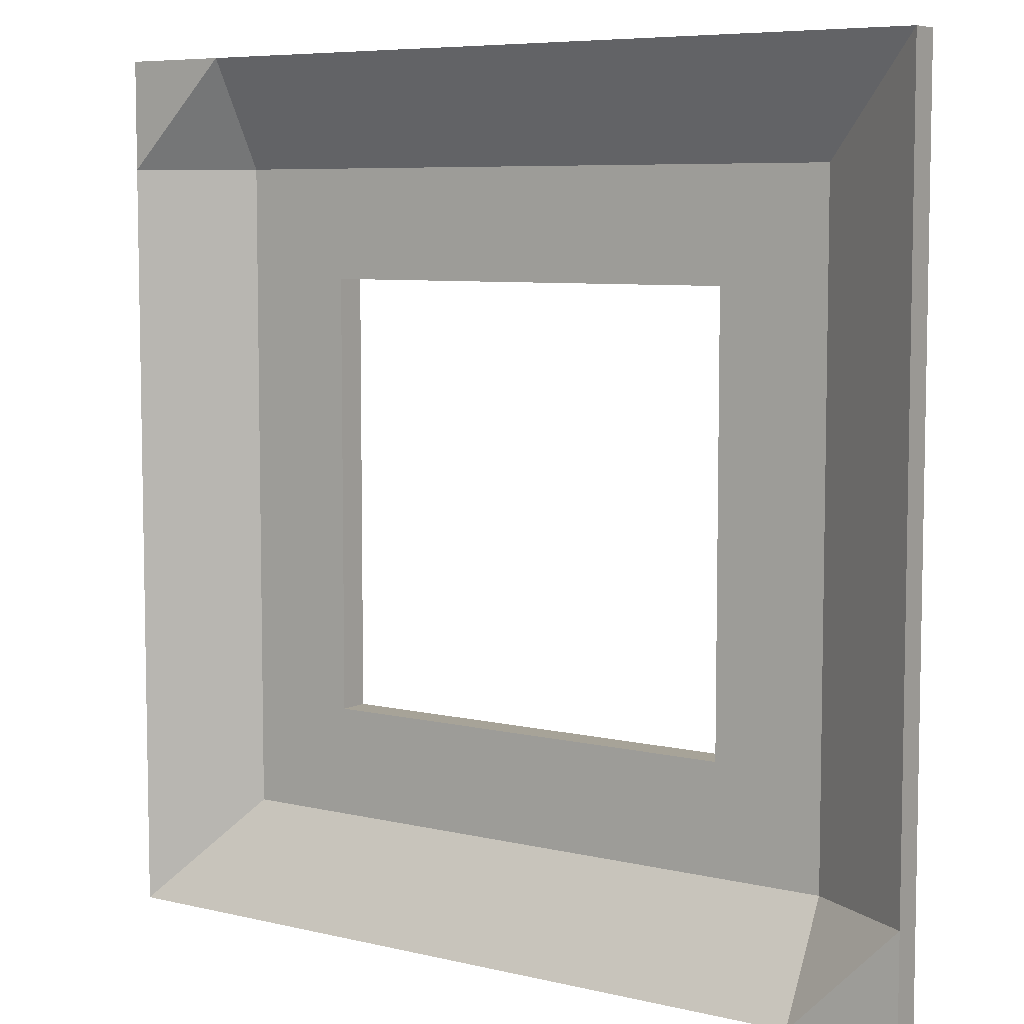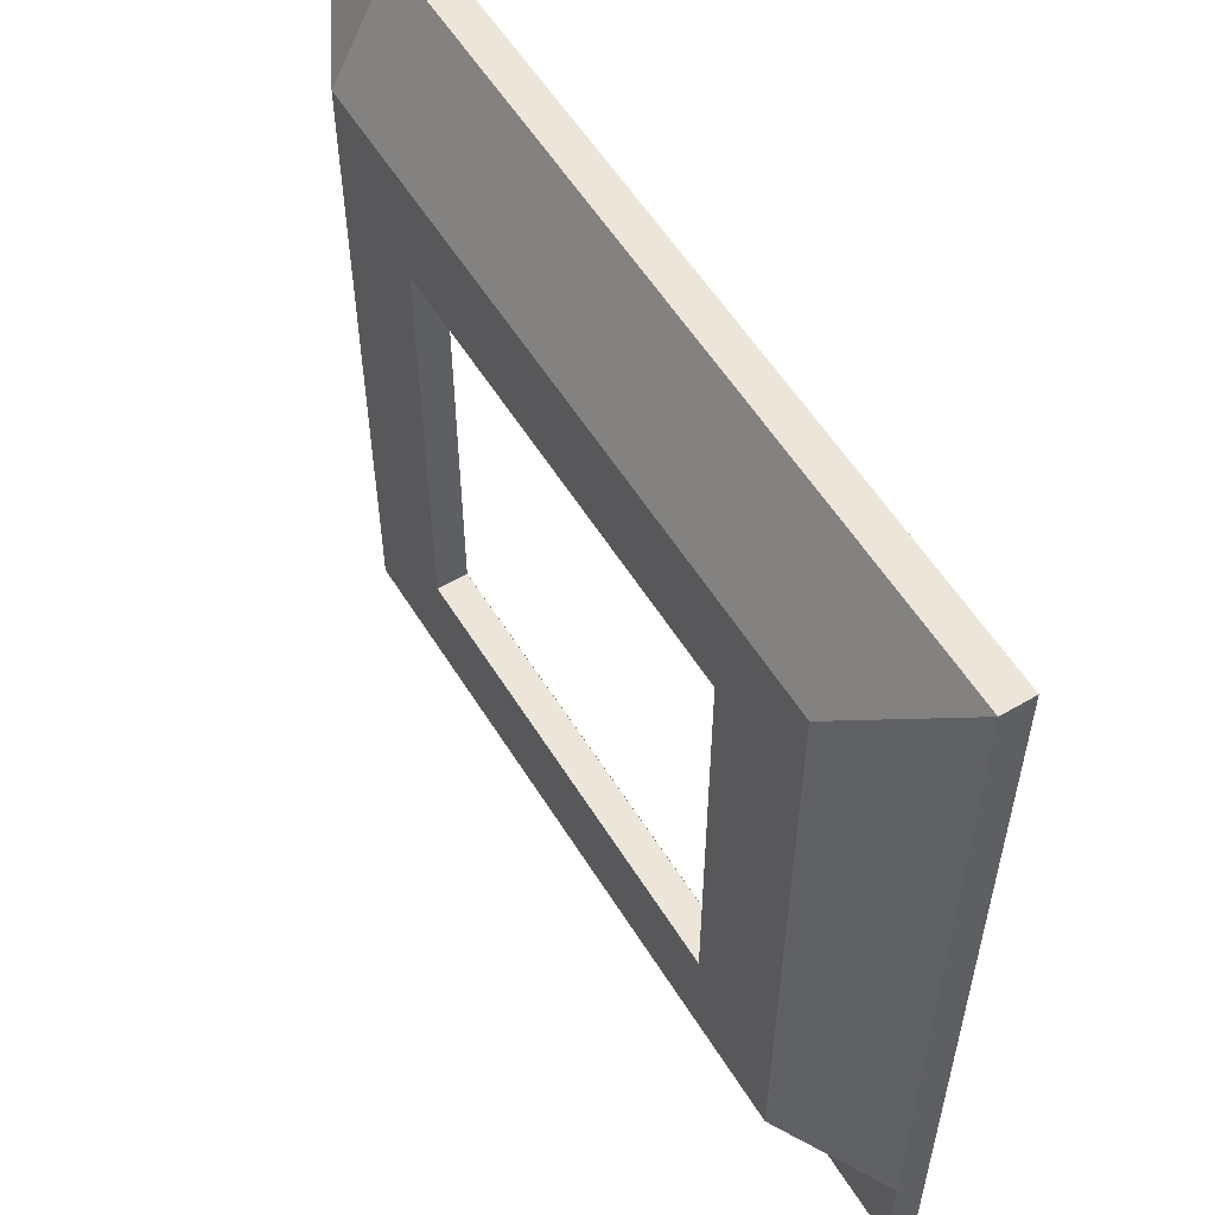
<metadata>
{"format":"obj","ext":"obj","renderer":"f3d","projection":"perspective","resolution":1024,"background":"white","views":[{"elev":6.8,"azim":34.9,"up":"+Z"},{"elev":56.9,"azim":-121.5,"up":"+Z"}]}
</metadata>
<code>
o Cube.001
v -6.951 -0.2462 -6.951
v 6.951 -0.2462 -6.951
v 6.951 -0.2462 6.951
v 6.951 0.2462 6.951
v -6.951 0.2462 6.951
v -6.951 -0.2462 6.951
v -6.951 0.2462 -6.951
v 6.951 0.2462 -6.951
v 0 -0.2462 -6.951
v 6.951 -0.2462 -0
v 0 -0 6.951
v 6.951 -0 6.951
v 0 0.2462 6.951
v -6.951 0 0
v -6.951 -0 6.951
v -6.951 0.2462 0
v 0 0.2462 -6.951
v 6.951 0 0
v 6.951 0 -6.951
v 6.951 0.2462 0
v 0 0 -6.951
v -6.951 0 -6.951
v -6.951 -0.2462 -0
v 0 -0.2462 6.951
v 3.476 0.6997 3.476
v 3.476 -0.2462 -6.951
v 6.951 -0.2462 3.476
v -3.476 0.1231 6.951
v 6.951 0.1231 6.951
v -3.476 0.2462 6.951
v -6.951 0.1231 -3.476
v -6.951 -0.1231 6.951
v -6.951 0.2462 -3.476
v 3.476 1.192 -3.476
v 3.476 0.2462 -6.951
v 6.951 0.1231 3.476
v 6.951 0.1231 -6.951
v 6.951 0.2462 -3.476
v 3.476 0.1231 -6.951
v -6.951 0.1231 -6.951
v -6.951 -0.2462 3.476
v -3.476 -0.2462 6.951
v -3.476 0.6997 -3.476
v -3.476 -0.2462 -6.951
v 6.951 -0.2462 -3.476
v 3.476 -0.1231 6.951
v 6.951 -0.1231 6.951
v 3.476 0.2462 6.951
v -6.951 -0.1231 3.476
v -6.951 0.1231 6.951
v -6.951 0.2462 3.476
v -3.476 1.192 3.476
v -3.476 0.2462 -6.951
v 6.951 -0.1231 -3.476
v 6.951 -0.1231 -6.951
v 6.951 0.2462 3.476
v -3.476 -0.1231 -6.951
v -6.951 -0.1231 -6.951
v -6.951 -0.2462 -3.476
v 3.476 -0.2462 6.951
v 3.476 -0.1231 -6.951
v 0 -0.1231 -6.951
v 3.476 0 -6.951
v 6.951 -0.1231 3.476
v 6.951 -0.1231 -0
v 6.951 -0 3.476
v 3.476 1.192 3.476
v 3.476 1.192 0
v 0 1.192 3.476
v -6.951 -0.1231 -3.476
v -6.951 -0.1231 -0
v -6.951 0 -3.476
v -3.476 -0.1231 6.951
v 0 -0.1231 6.951
v -3.476 -0 6.951
v -3.476 0.6997 3.476
v -3.476 0.6997 -0
v 0 0.6997 3.476
v 0 0.1231 -6.951
v -3.476 0 -6.951
v -3.476 0.1231 -6.951
v 6.951 0.1231 0
v 6.951 0 -3.476
v 6.951 0.1231 -3.476
v -3.476 1.192 0
v 0 1.192 -3.476
v -3.476 1.192 -3.476
v -6.951 0.1231 0
v -6.951 -0 3.476
v -6.951 0.1231 3.476
v 0 0.1231 6.951
v 3.476 -0 6.951
v 3.476 0.1231 6.951
v 3.476 0.6997 -0
v 0 0.6997 -3.476
v 3.476 0.6997 -3.476
v 5.213 0.6997 5.213
v 5.213 -0.2462 -6.951
v 6.951 -0.2462 5.213
v -5.213 0.1847 6.951
v 6.951 0.1847 6.951
v -5.213 0.2462 6.951
v -6.951 0.1847 -5.213
v -6.951 -0.1847 6.951
v -6.951 0.2462 -5.213
v 5.213 1.192 -5.213
v 5.213 0.2462 -6.951
v 6.951 0.1847 5.213
v 6.951 0.1847 -6.951
v 6.951 0.2462 -5.213
v 5.213 0.1847 -6.951
v -6.951 0.1847 -6.951
v -6.951 -0.2462 5.213
v -5.213 -0.2462 6.951
v -1.738 -0.2462 -6.951
v 6.951 -0.2462 -1.738
v 1.738 -0.06156 6.951
v 6.951 -0.06156 6.951
v 1.738 0.2462 6.951
v -6.951 -0.06156 1.738
v -6.951 0.06156 6.951
v -6.951 0.2462 1.738
v -1.738 0.2462 -6.951
v 6.951 -0.06156 -1.738
v 6.951 -0.06156 -6.951
v 6.951 0.2462 1.738
v -1.738 -0.06156 -6.951
v -6.951 -0.06156 -6.951
v -6.951 -0.2462 -1.738
v 1.738 -0.2462 6.951
v 5.213 -0.06156 -6.951
v 0 -0.06156 -6.951
v 1.738 0 -6.951
v 6.951 -0.06156 5.213
v 6.951 -0.06156 -0
v 6.951 -0 1.738
v 1.738 1.192 5.213
v -6.951 -0.06156 -5.213
v -6.951 -0.06156 -0
v -6.951 0 -1.738
v -5.213 -0.06156 6.951
v 0 -0.06156 6.951
v -1.738 -0 6.951
v -1.738 0.6997 5.213
v 0 0.1847 -6.951
v -5.213 0 -6.951
v -5.213 0.06156 -6.951
v 6.951 0.1847 0
v 6.951 0 -5.213
v 6.951 0.06156 -5.213
v -5.213 1.192 0
v 0 1.192 -5.213
v -1.738 1.192 -5.213
v -6.951 0.1847 0
v -6.951 -0 5.213
v -6.951 0.06156 5.213
v 0 0.1847 6.951
v 5.213 -0 6.951
v 5.213 0.06156 6.951
v 5.213 0.6997 -0
v 0 0.6997 -5.213
v 1.738 0.6997 -5.213
v 1.738 -0.2462 -6.951
v 6.951 -0.2462 1.738
v -1.738 0.06156 6.951
v 6.951 0.06156 6.951
v -1.738 0.2462 6.951
v -6.951 0.06156 -1.738
v -6.951 -0.06156 6.951
v -6.951 0.2462 -1.738
v 1.738 0.2462 -6.951
v 6.951 0.06156 1.738
v 6.951 0.06156 -6.951
v 6.951 0.2462 -1.738
v 1.738 0.06156 -6.951
v -6.951 0.06156 -6.951
v -6.951 -0.2462 1.738
v -1.738 -0.2462 6.951
v -5.213 0.6997 -5.213
v -5.213 -0.2462 -6.951
v 6.951 -0.2462 -5.213
v 5.213 -0.1847 6.951
v 6.951 -0.1847 6.951
v 5.213 0.2462 6.951
v -6.951 -0.1847 5.213
v -6.951 0.1847 6.951
v -6.951 0.2462 5.213
v -5.213 1.192 5.213
v -5.213 0.2462 -6.951
v 6.951 -0.1847 -5.213
v 6.951 -0.1847 -6.951
v 6.951 0.2462 5.213
v -5.213 -0.1847 -6.951
v -6.951 -0.1847 -6.951
v -6.951 -0.2462 -5.213
v 5.213 -0.2462 6.951
v 1.738 -0.1847 -6.951
v 0 -0.1847 -6.951
v 5.213 0 -6.951
v 6.951 -0.1847 1.738
v 6.951 -0.1847 -0
v 6.951 -0 5.213
v 5.213 1.192 1.738
v 5.213 1.192 0
v 0 1.192 5.213
v -6.951 -0.1847 -1.738
v -6.951 -0.1847 -0
v -6.951 0 -5.213
v -1.738 -0.1847 6.951
v 0 -0.1847 6.951
v -5.213 -0 6.951
v -5.213 0.6997 1.738
v -5.213 0.6997 -0
v 0 0.6997 5.213
v 0 0.06156 -6.951
v -1.738 0 -6.951
v -1.738 0.1847 -6.951
v 6.951 0.06156 0
v 6.951 0 -1.738
v 6.951 0.1847 -1.738
v -5.213 1.192 -1.738
v -6.951 0.06156 0
v -6.951 -0 1.738
v -6.951 0.1847 1.738
v 0 0.06156 6.951
v 1.738 -0 6.951
v 1.738 0.1847 6.951
v 5.213 0.6997 -1.738
v 5.213 0.6997 -3.476
v 3.476 0.6997 -5.213
v 5.213 0.6997 -5.213
v 3.476 0.6997 -1.738
v 1.738 0.6997 -3.476
v 5.213 0.6997 3.476
v 3.476 0.6997 1.738
v 5.213 0.6997 1.738
v 3.476 0.1847 6.951
v 5.213 0.1231 6.951
v 5.213 0.1847 6.951
v 1.738 0.1231 6.951
v 1.738 0.06156 6.951
v 3.476 0.06156 6.951
v -3.476 0.1847 6.951
v -1.738 0.1231 6.951
v -1.738 0.1847 6.951
v -6.951 0.1847 3.476
v -6.951 0.1231 5.213
v -6.951 0.1847 5.213
v -6.951 0.1231 1.738
v -6.951 0.06156 1.738
v -6.951 0.06156 3.476
v -6.951 0.1847 -3.476
v -6.951 0.1231 -1.738
v -6.951 0.1847 -1.738
v -5.213 1.192 -3.476
v -3.476 1.192 -5.213
v -5.213 1.192 -5.213
v -3.476 1.192 -1.738
v -1.738 1.192 -3.476
v -5.213 1.192 3.476
v -3.476 1.192 1.738
v -5.213 1.192 1.738
v 6.951 0.1847 -3.476
v 6.951 0.1231 -5.213
v 6.951 0.1847 -5.213
v 6.951 0.1231 -1.738
v 6.951 0.06156 -1.738
v 6.951 0.06156 -3.476
v 6.951 0.1847 3.476
v 6.951 0.1231 1.738
v 6.951 0.1847 1.738
v -3.476 0.1847 -6.951
v -5.213 0.1231 -6.951
v -5.213 0.1847 -6.951
v -1.738 0.1231 -6.951
v -1.738 0.06156 -6.951
v -3.476 0.06156 -6.951
v 3.476 0.1847 -6.951
v 1.738 0.1231 -6.951
v 1.738 0.1847 -6.951
v 1.738 0.6997 5.213
v 1.738 0.6997 3.476
v 3.476 0.6997 5.213
v -1.738 0.6997 3.476
v -3.476 0.6997 1.738
v -5.213 0.6997 5.213
v -5.213 0.6997 3.476
v -3.476 0.6997 5.213
v -5.213 0.06156 6.951
v -3.476 0.06156 6.951
v -5.213 0.1231 6.951
v -3.476 -0.06156 6.951
v -1.738 -0.1231 6.951
v -1.738 -0.06156 6.951
v -5.213 -0.1847 6.951
v -3.476 -0.1847 6.951
v -5.213 -0.1231 6.951
v -6.951 0.06156 -5.213
v -6.951 0.06156 -3.476
v -6.951 0.1231 -5.213
v -6.951 -0.06156 -3.476
v -6.951 -0.1231 -1.738
v -6.951 -0.06156 -1.738
v -6.951 -0.1847 -5.213
v -6.951 -0.1847 -3.476
v -6.951 -0.1231 -5.213
v -1.738 1.192 5.213
v -1.738 1.192 3.476
v -3.476 1.192 5.213
v 1.738 1.192 3.476
v 3.476 1.192 1.738
v 5.213 1.192 5.213
v 5.213 1.192 3.476
v 3.476 1.192 5.213
v 6.951 0.06156 5.213
v 6.951 0.06156 3.476
v 6.951 0.1231 5.213
v 6.951 -0.06156 3.476
v 6.951 -0.1231 1.738
v 6.951 -0.06156 1.738
v 6.951 -0.1847 5.213
v 6.951 -0.1847 3.476
v 6.951 -0.1231 5.213
v 5.213 0.06156 -6.951
v 3.476 0.06156 -6.951
v 5.213 0.1231 -6.951
v 3.476 -0.06156 -6.951
v 1.738 -0.1231 -6.951
v 1.738 -0.06156 -6.951
v 5.213 -0.1847 -6.951
v 3.476 -0.1847 -6.951
v 5.213 -0.1231 -6.951
v -1.738 -0.1847 -6.951
v -3.476 -0.1847 -6.951
v -1.738 -0.1231 -6.951
v 6.951 -0.1847 -1.738
v 6.951 -0.1847 -3.476
v 6.951 -0.1231 -1.738
v 5.213 1.192 -1.738
v 5.213 1.192 -3.476
v 3.476 1.192 -1.738
v -6.951 -0.1847 1.738
v -6.951 -0.1847 3.476
v -6.951 -0.1231 1.738
v 1.738 -0.1847 6.951
v 3.476 -0.1847 6.951
v 1.738 -0.1231 6.951
v -5.213 0.6997 -1.738
v -5.213 0.6997 -3.476
v -3.476 0.6997 -1.738
v -3.476 -0.06156 -6.951
v -5.213 -0.1231 -6.951
v -5.213 -0.06156 -6.951
v 6.951 -0.06156 -3.476
v 6.951 -0.1231 -5.213
v 6.951 -0.06156 -5.213
v 1.738 1.192 -3.476
v 3.476 1.192 -5.213
v 1.738 1.192 -5.213
v -6.951 -0.06156 3.476
v -6.951 -0.1231 5.213
v -6.951 -0.06156 5.213
v 3.476 -0.06156 6.951
v 5.213 -0.1231 6.951
v 5.213 -0.06156 6.951
v -1.738 0.6997 -3.476
v -3.476 0.6997 -5.213
v -1.738 0.6997 -5.213
v 3.476 0.702 -3.476
v -3.476 0.702 -0
v 0 0.702 -3.476
v -3.476 0.702 -1.738
v -3.476 0.702 -3.476
v -1.738 0.702 -3.476
v -3.476 0.702 1.738
v -1.738 0.702 3.476
v -3.476 0.702 3.476
v 1.738 0.702 3.476
v 0 0.702 3.476
v 3.476 0.702 1.738
v 3.476 0.702 -0
v 3.476 0.702 -1.738
v 1.738 0.702 -3.476
v 3.476 0.702 3.476
f 1 180 179
f 3 183 182
f 6 104 185
f 8 107 106
f 2 191 190
f 1 194 193
f 1 179 195
f 3 182 196
f 6 185 113
f 8 106 110
f 2 190 181
f 1 193 180
f 9 197 163
f 9 198 197
f 21 175 133
f 10 200 164
f 10 201 200
f 18 172 136
f 20 203 126
f 20 204 203
f 23 206 129
f 23 207 206
f 14 168 140
f 24 209 178
f 24 210 209
f 11 165 143
f 23 212 177
f 23 213 212
f 21 215 175
f 21 216 215
f 22 176 147
f 18 218 172
f 18 219 218
f 19 173 150
f 17 123 153
f 14 222 168
f 14 223 222
f 15 121 156
f 11 225 165
f 11 226 225
f 12 166 159
f 9 163 162
f 96 229 228
f 96 230 229
f 26 98 231
f 94 232 160
f 95 161 233
f 25 234 97
f 25 235 234
f 94 160 236
f 93 237 227
f 93 238 237
f 29 101 239
f 91 240 157
f 91 241 240
f 92 158 242
f 28 243 100
f 28 244 243
f 91 157 245
f 90 246 224
f 90 247 246
f 50 186 248
f 88 249 154
f 88 250 249
f 89 155 251
f 31 252 103
f 31 253 252
f 88 154 254
f 87 255 221
f 87 256 255
f 53 189 257
f 85 258 151
f 86 152 259
f 52 260 188
f 52 261 260
f 85 151 262
f 84 263 220
f 84 264 263
f 37 109 265
f 82 266 148
f 82 267 266
f 83 149 268
f 36 269 108
f 36 270 269
f 82 148 271
f 81 272 217
f 81 273 272
f 40 112 274
f 79 275 145
f 79 276 275
f 80 146 277
f 39 278 111
f 39 279 278
f 79 145 280
f 78 281 214
f 78 282 281
f 25 97 283
f 76 284 144
f 41 286 113
f 41 287 286
f 76 144 288
f 75 289 211
f 75 290 289
f 28 100 291
f 73 292 141
f 73 293 292
f 74 142 294
f 42 295 114
f 42 296 295
f 73 141 297
f 72 298 208
f 72 299 298
f 31 103 300
f 70 301 138
f 70 302 301
f 71 139 303
f 59 304 195
f 59 305 304
f 70 138 306
f 69 307 205
f 69 308 307
f 52 188 309
f 67 310 137
f 56 312 192
f 56 313 312
f 67 137 314
f 66 315 202
f 66 316 315
f 36 108 317
f 64 318 134
f 64 319 318
f 65 135 320
f 27 321 99
f 27 322 321
f 64 134 323
f 63 324 199
f 63 325 324
f 39 111 326
f 61 327 131
f 61 328 327
f 62 132 329
f 26 330 98
f 26 331 330
f 61 131 332
f 44 333 115
f 44 334 333
f 57 127 335
f 45 336 116
f 45 337 336
f 54 124 338
f 38 339 174
f 38 340 339
f 41 342 177
f 41 343 342
f 49 120 344
f 60 345 130
f 60 346 345
f 46 117 347
f 59 348 129
f 59 349 348
f 57 351 127
f 57 352 351
f 58 128 353
f 54 354 124
f 54 355 354
f 55 125 356
f 34 358 357
f 35 171 359
f 49 360 120
f 49 361 360
f 32 169 362
f 46 363 117
f 46 364 363
f 47 118 365
f 43 367 366
f 44 115 368
f 368 161 95
f 368 115 161
f 115 9 161
f 366 368 95
f 366 367 368
f 367 44 368
f 365 158 92
f 365 118 158
f 118 12 158
f 363 365 92
f 363 364 365
f 364 47 365
f 117 226 11
f 117 363 226
f 363 92 226
f 362 155 89
f 362 169 155
f 169 15 155
f 360 362 89
f 360 361 362
f 361 32 362
f 120 223 14
f 120 360 223
f 360 89 223
f 359 152 86
f 359 171 152
f 171 17 152
f 357 359 86
f 357 358 359
f 358 35 359
f 356 149 83
f 356 125 149
f 125 19 149
f 354 356 83
f 354 355 356
f 355 55 356
f 124 219 18
f 124 354 219
f 354 83 219
f 353 146 80
f 353 128 146
f 128 22 146
f 351 353 80
f 351 352 353
f 352 58 353
f 127 216 21
f 127 351 216
f 351 80 216
f 348 350 77
f 348 349 350
f 349 43 350
f 129 213 23
f 129 348 213
f 348 77 213
f 347 142 74
f 347 117 142
f 117 11 142
f 345 347 74
f 345 346 347
f 346 46 347
f 130 210 24
f 130 345 210
f 345 74 210
f 344 139 71
f 344 120 139
f 120 14 139
f 342 344 71
f 342 343 344
f 343 49 344
f 177 207 23
f 177 342 207
f 342 71 207
f 339 341 68
f 339 340 341
f 340 34 341
f 174 204 20
f 174 339 204
f 339 68 204
f 338 135 65
f 338 124 135
f 124 18 135
f 336 338 65
f 336 337 338
f 337 54 338
f 116 201 10
f 116 336 201
f 336 65 201
f 335 132 62
f 335 127 132
f 127 21 132
f 333 335 62
f 333 334 335
f 334 57 335
f 115 198 9
f 115 333 198
f 333 62 198
f 332 125 55
f 332 131 125
f 131 19 125
f 330 332 55
f 330 331 332
f 331 61 332
f 98 191 2
f 98 330 191
f 330 55 191
f 329 133 63
f 329 132 133
f 132 21 133
f 327 329 63
f 327 328 329
f 328 62 329
f 131 199 19
f 131 327 199
f 327 63 199
f 326 109 37
f 326 111 109
f 111 8 109
f 324 326 37
f 324 325 326
f 325 39 326
f 199 173 19
f 199 324 173
f 324 37 173
f 323 118 47
f 323 134 118
f 134 12 118
f 321 323 47
f 321 322 323
f 322 64 323
f 99 183 3
f 99 321 183
f 321 47 183
f 320 136 66
f 320 135 136
f 135 18 136
f 318 320 66
f 318 319 320
f 319 65 320
f 134 202 12
f 134 318 202
f 318 66 202
f 317 101 29
f 317 108 101
f 108 4 101
f 315 317 29
f 315 316 317
f 316 36 317
f 202 166 12
f 202 315 166
f 315 29 166
f 314 119 48
f 314 137 119
f 137 13 119
f 312 314 48
f 312 313 314
f 313 67 314
f 192 184 4
f 192 312 184
f 312 48 184
f 308 377 52
f 258 373 87
f 69 376 308
f 85 372 258
f 137 205 13
f 137 310 205
f 310 69 205
f 309 102 30
f 309 188 102
f 188 5 102
f 307 309 30
f 307 308 309
f 308 52 309
f 205 167 13
f 205 307 167
f 307 30 167
f 306 128 58
f 306 138 128
f 138 22 128
f 304 306 58
f 304 305 306
f 305 70 306
f 195 194 1
f 195 304 194
f 304 58 194
f 303 140 72
f 303 139 140
f 139 14 140
f 301 303 72
f 301 302 303
f 302 71 303
f 138 208 22
f 138 301 208
f 301 72 208
f 300 112 40
f 300 103 112
f 103 7 112
f 298 300 40
f 298 299 300
f 299 31 300
f 208 176 22
f 208 298 176
f 298 40 176
f 297 169 32
f 297 141 169
f 141 15 169
f 295 297 32
f 295 296 297
f 296 73 297
f 114 104 6
f 114 295 104
f 295 32 104
f 294 143 75
f 294 142 143
f 142 11 143
f 292 294 75
f 292 293 294
f 293 74 294
f 141 211 15
f 141 292 211
f 292 75 211
f 291 186 50
f 291 100 186
f 100 5 186
f 289 291 50
f 289 290 291
f 290 28 291
f 211 121 15
f 211 289 121
f 289 50 121
f 288 178 42
f 288 144 178
f 144 24 178
f 286 288 42
f 286 287 288
f 287 76 288
f 113 114 6
f 113 286 114
f 286 42 114
f 144 214 24
f 144 284 214
f 284 78 214
f 283 196 60
f 283 97 196
f 97 3 196
f 281 283 60
f 281 282 283
f 282 25 283
f 214 130 24
f 214 281 130
f 281 60 130
f 280 171 35
f 280 145 171
f 145 17 171
f 278 280 35
f 278 279 280
f 279 79 280
f 111 107 8
f 111 278 107
f 278 35 107
f 277 147 81
f 277 146 147
f 146 22 147
f 275 277 81
f 275 276 277
f 276 80 277
f 145 217 17
f 145 275 217
f 275 81 217
f 274 189 53
f 274 112 189
f 112 7 189
f 272 274 53
f 272 273 274
f 273 40 274
f 217 123 17
f 217 272 123
f 272 53 123
f 271 126 56
f 271 148 126
f 148 20 126
f 269 271 56
f 269 270 271
f 270 82 271
f 108 192 4
f 108 269 192
f 269 56 192
f 268 150 84
f 268 149 150
f 149 19 150
f 266 268 84
f 266 267 268
f 267 83 268
f 148 220 20
f 148 266 220
f 266 84 220
f 265 110 38
f 265 109 110
f 109 8 110
f 263 265 38
f 263 264 265
f 264 37 265
f 220 174 20
f 220 263 174
f 263 38 174
f 262 122 51
f 262 151 122
f 151 16 122
f 260 262 51
f 260 261 262
f 261 85 262
f 188 187 5
f 188 260 187
f 260 51 187
f 259 153 87
f 259 152 153
f 152 17 153
f 86 383 357
f 357 369 34
f 34 382 341
f 151 221 16
f 151 258 221
f 258 87 221
f 257 105 33
f 257 189 105
f 189 7 105
f 255 257 33
f 255 256 257
f 256 53 257
f 221 170 16
f 221 255 170
f 255 33 170
f 254 170 33
f 254 154 170
f 154 16 170
f 252 254 33
f 252 253 254
f 253 88 254
f 103 105 7
f 103 252 105
f 252 33 105
f 251 156 90
f 251 155 156
f 155 15 156
f 249 251 90
f 249 250 251
f 250 89 251
f 154 224 16
f 154 249 224
f 249 90 224
f 248 187 51
f 248 186 187
f 186 5 187
f 246 248 51
f 246 247 248
f 247 50 248
f 224 122 16
f 224 246 122
f 246 51 122
f 245 167 30
f 245 157 167
f 157 13 167
f 243 245 30
f 243 244 245
f 244 91 245
f 100 102 5
f 100 243 102
f 243 30 102
f 242 159 93
f 242 158 159
f 158 12 159
f 240 242 93
f 240 241 242
f 241 92 242
f 157 227 13
f 157 240 227
f 240 93 227
f 239 184 48
f 239 101 184
f 101 4 184
f 237 239 48
f 237 238 239
f 238 29 239
f 227 119 13
f 227 237 119
f 237 48 119
f 236 164 27
f 236 160 164
f 160 10 164
f 234 236 27
f 234 235 236
f 235 94 236
f 97 99 3
f 97 234 99
f 234 27 99
f 233 162 96
f 233 161 162
f 161 9 162
f 160 228 10
f 160 232 228
f 232 96 228
f 231 181 45
f 231 98 181
f 98 2 181
f 229 231 45
f 229 230 231
f 230 26 231
f 228 116 10
f 228 229 116
f 229 45 116
f 162 230 96
f 162 163 230
f 163 26 230
f 159 238 93
f 159 166 238
f 166 29 238
f 225 241 91
f 225 226 241
f 226 92 241
f 165 244 28
f 165 225 244
f 225 91 244
f 156 247 90
f 156 121 247
f 121 50 247
f 222 250 88
f 222 223 250
f 223 89 250
f 168 253 31
f 168 222 253
f 222 88 253
f 153 256 87
f 153 123 256
f 123 53 256
f 261 370 85
f 341 381 68
f 52 375 261
f 68 380 311
f 311 384 67
f 310 379 69
f 150 264 84
f 150 173 264
f 173 37 264
f 218 267 82
f 218 219 267
f 219 83 267
f 172 270 36
f 172 218 270
f 218 82 270
f 147 273 81
f 147 176 273
f 176 40 273
f 215 276 79
f 215 216 276
f 216 80 276
f 175 279 39
f 175 215 279
f 215 79 279
f 212 285 76
f 212 213 285
f 213 77 285
f 177 287 41
f 177 212 287
f 212 76 287
f 143 290 75
f 143 165 290
f 165 28 290
f 209 293 73
f 209 210 293
f 210 74 293
f 178 296 42
f 178 209 296
f 209 73 296
f 140 299 72
f 140 168 299
f 168 31 299
f 206 302 70
f 206 207 302
f 207 71 302
f 129 305 59
f 129 206 305
f 206 70 305
f 259 371 86
f 67 378 310
f 87 374 259
f 203 311 67
f 203 204 311
f 204 68 311
f 126 313 56
f 126 203 313
f 203 67 313
f 136 316 66
f 136 172 316
f 172 36 316
f 200 319 64
f 200 201 319
f 201 65 319
f 164 322 27
f 164 200 322
f 200 64 322
f 133 325 63
f 133 175 325
f 175 39 325
f 197 328 61
f 197 198 328
f 198 62 328
f 163 331 26
f 163 197 331
f 197 61 331
f 180 334 44
f 180 193 334
f 193 57 334
f 181 337 45
f 181 190 337
f 190 54 337
f 110 340 38
f 110 106 340
f 106 34 340
f 113 343 41
f 113 185 343
f 185 49 343
f 196 346 60
f 196 182 346
f 182 46 346
f 195 349 59
f 195 179 349
f 179 43 349
f 193 352 57
f 193 194 352
f 194 58 352
f 190 355 54
f 190 191 355
f 191 55 355
f 106 358 34
f 106 107 358
f 107 35 358
f 185 361 49
f 185 104 361
f 104 32 361
f 182 364 46
f 182 183 364
f 183 47 364
f 179 367 43
f 179 180 367
f 180 44 367
f 308 376 377
f 258 372 373
f 69 379 376
f 85 370 372
f 86 371 383
f 357 383 369
f 34 369 382
f 261 375 370
f 341 382 381
f 52 377 375
f 68 381 380
f 311 380 384
f 310 378 379
f 259 374 371
f 67 384 378
f 87 373 374

</code>
